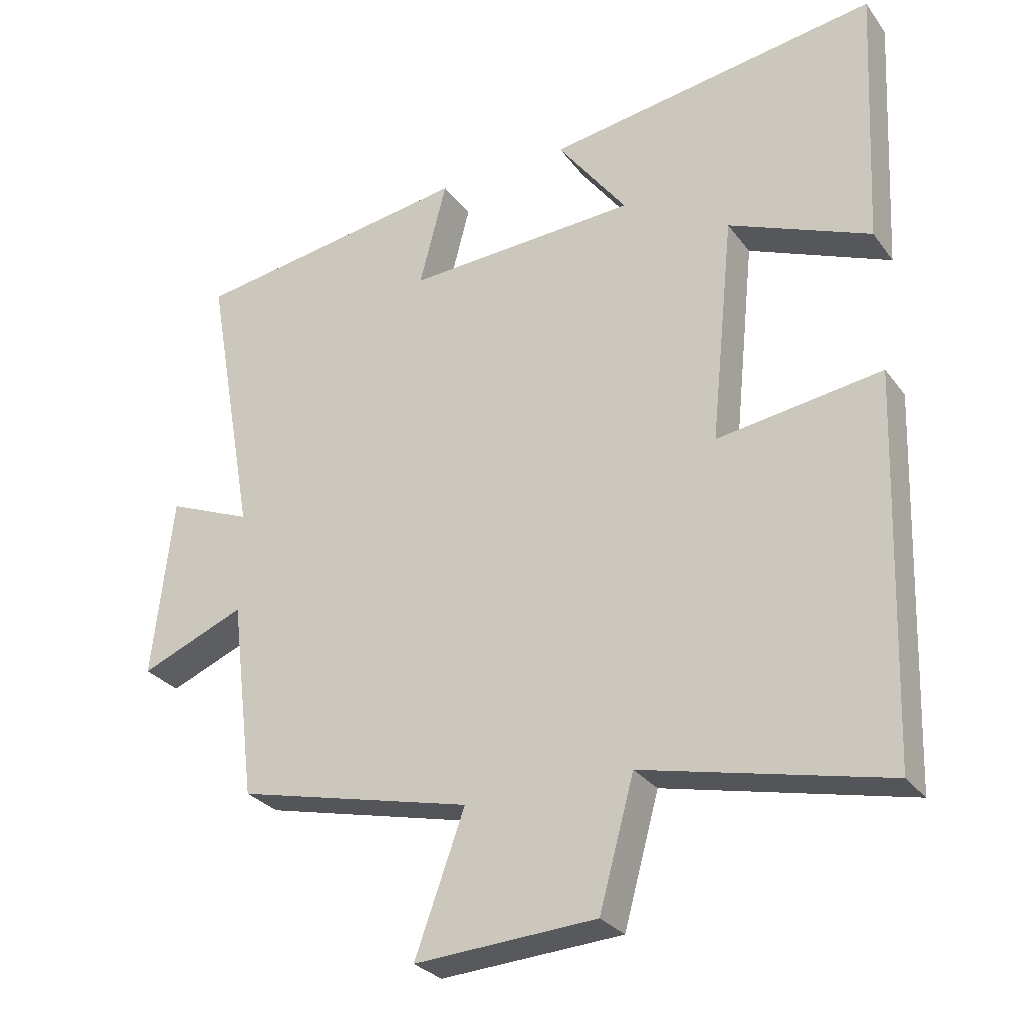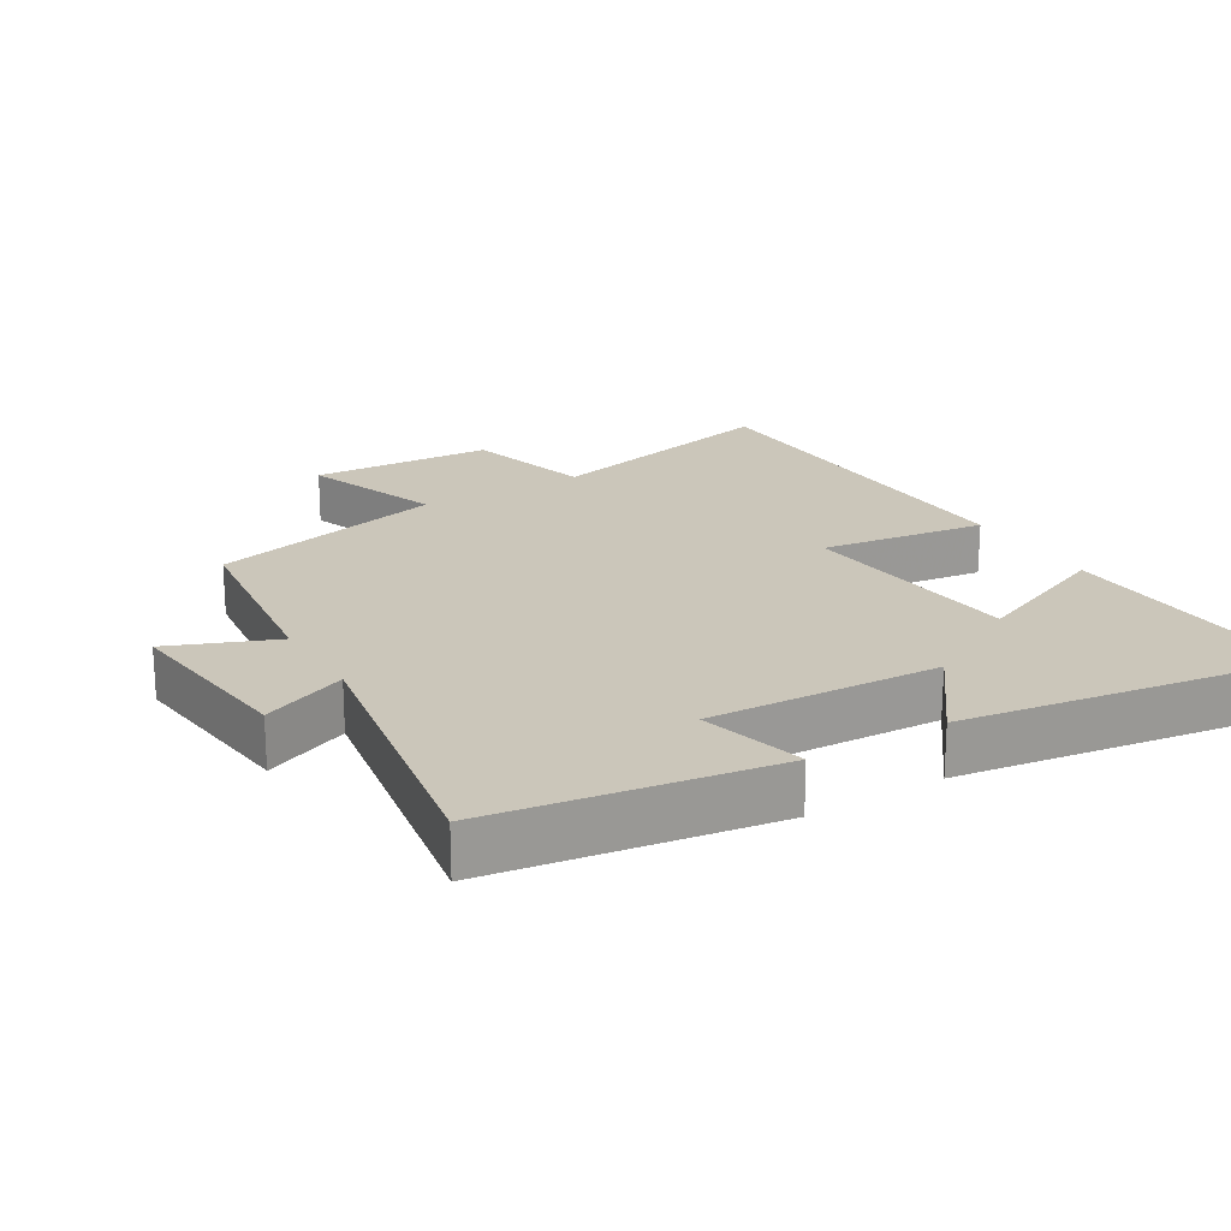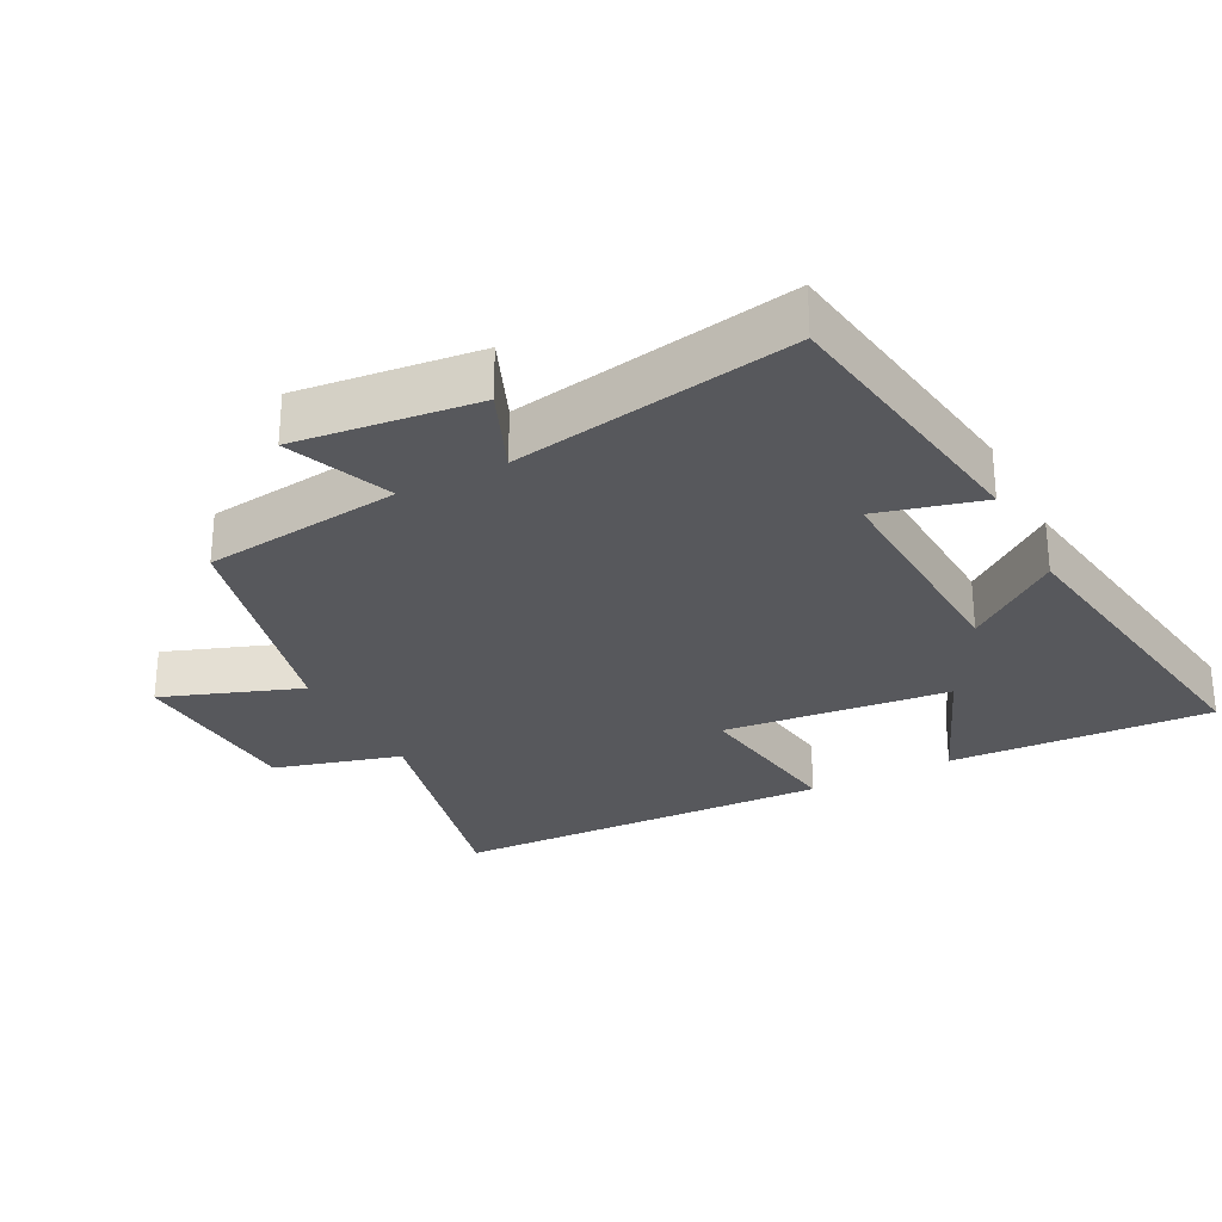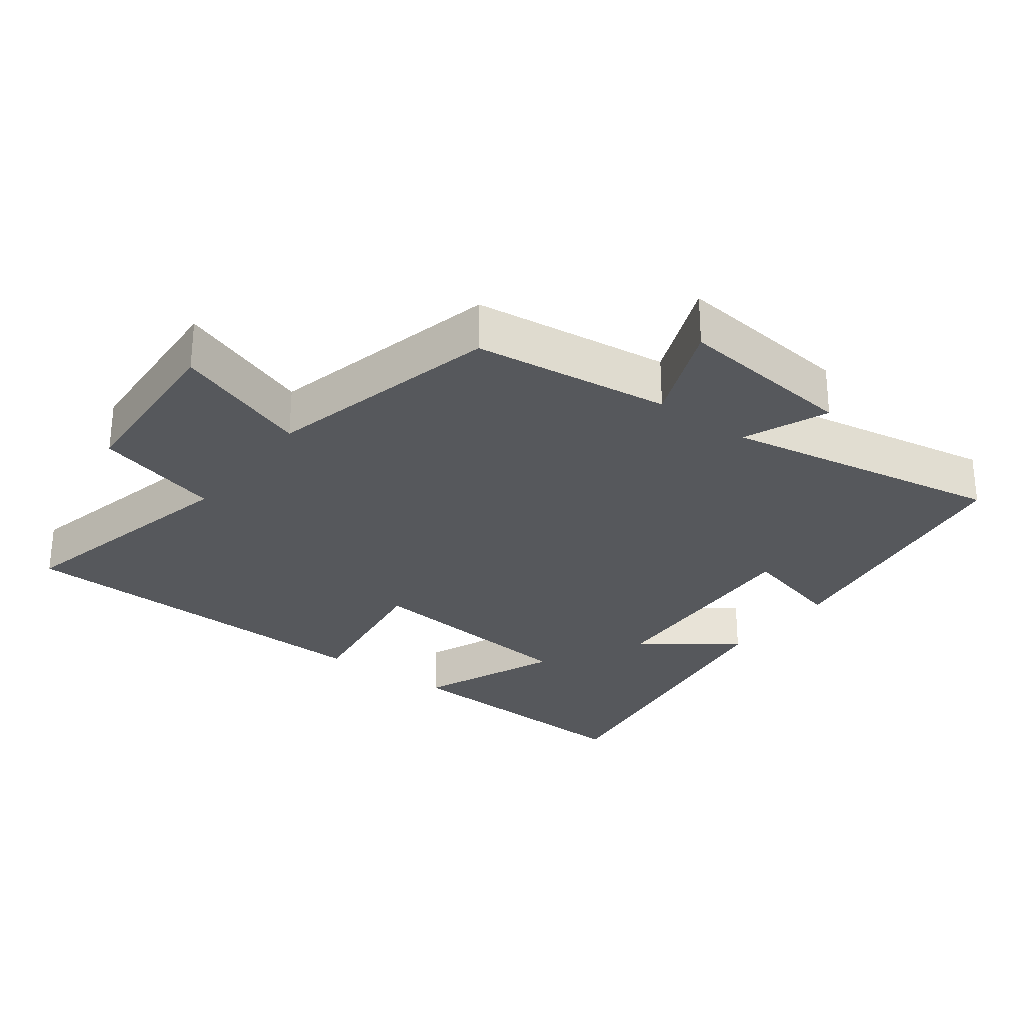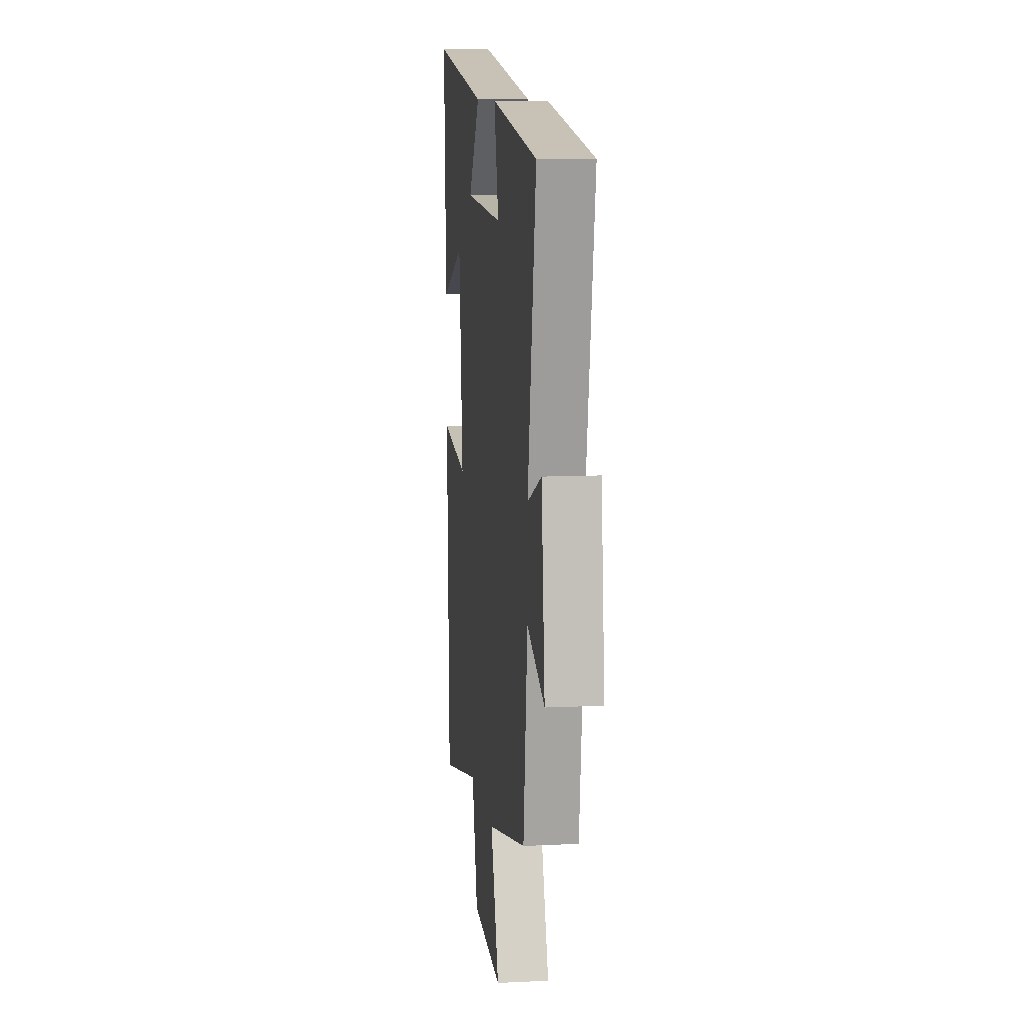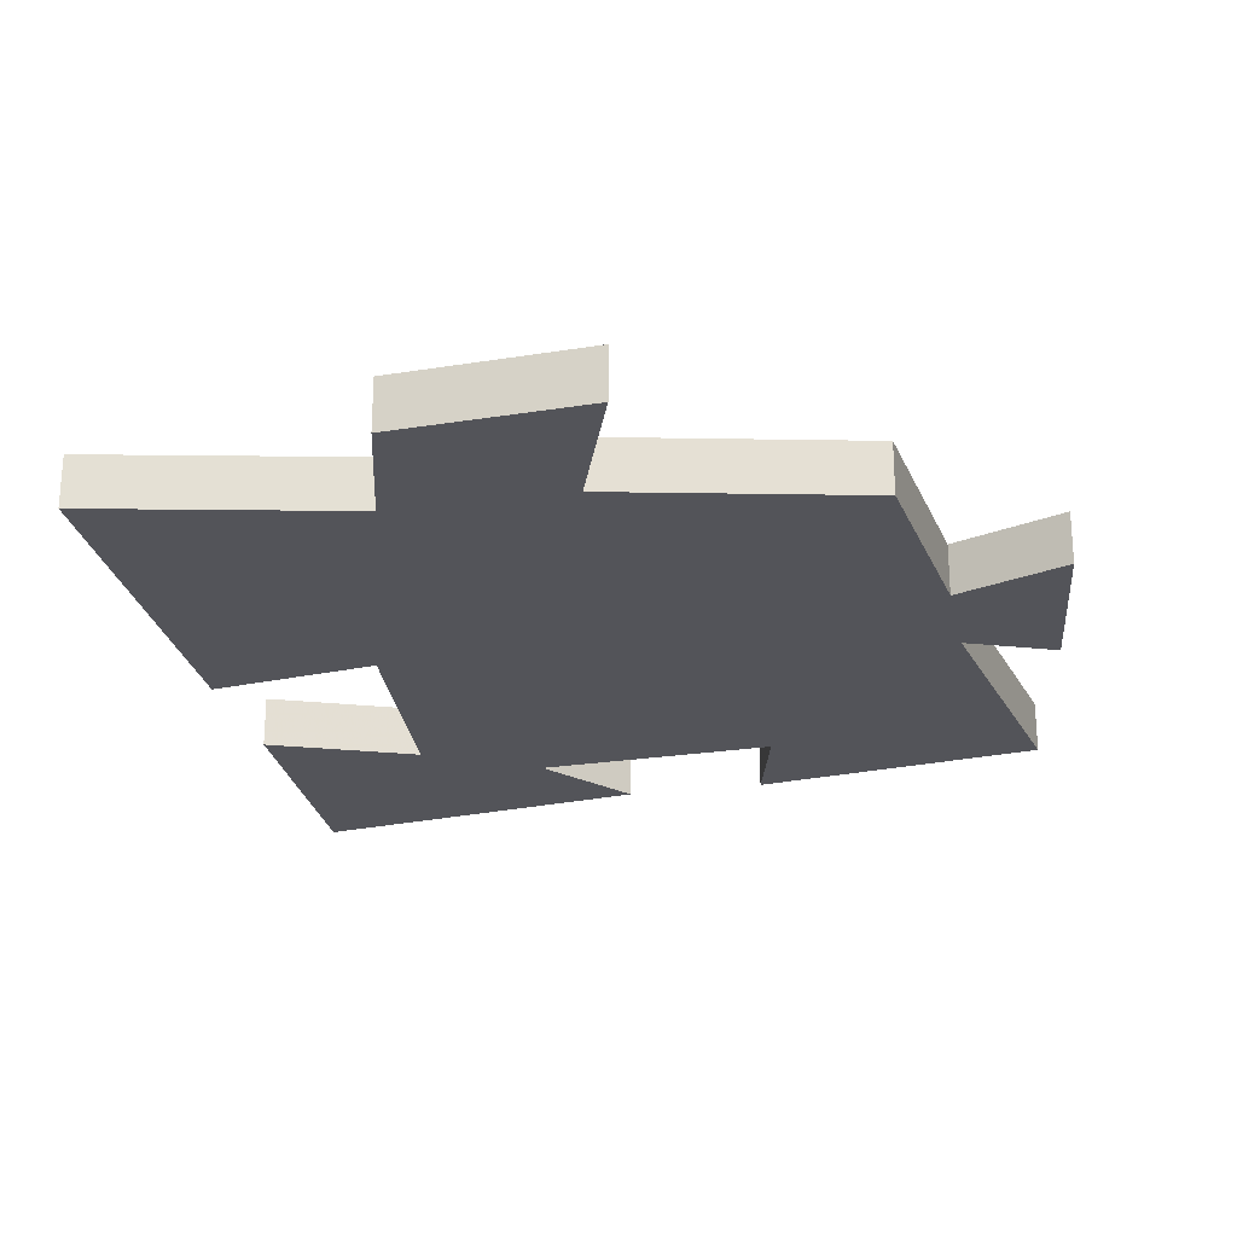
<metadata>
{"format":"obj","ext":"obj","renderer":"f3d","projection":"perspective","resolution":1024,"background":"white","views":[{"elev":-28.6,"azim":29.0,"up":"+Z"},{"elev":21.1,"azim":-31.2,"up":"+Y"},{"elev":-28.4,"azim":-62.7,"up":"+Y"},{"elev":-28.2,"azim":-126.9,"up":"+Y"},{"elev":10.1,"azim":-97.1,"up":"+Z"},{"elev":-23.7,"azim":-168.1,"up":"+Y"}]}
</metadata>
<code>
v 0.481 0.07 -0.582
v 0.126 0.07 -0.5
v 0.075 0.07 -0.686
v -0.191 0.07 -0.702
v -0.118 0.07 -0.5
v -0.464 0.07 -0.417
v -0.5 0.07 -0.126
v -0.654 0.07 -0.189
v -0.624 0.07 0.077
v -0.5 0.07 0.026
v -0.573 0.07 0.437
v -0.163 0.07 0.5
v -0.203 0.07 0.346
v 0.135 0.07 0.364
v 0.033 0.07 0.5
v 0.519 0.07 0.575
v 0.5 0.07 0.19
v 0.293 0.07 0.275
v 0.259 0.07 -0.057
v 0.5 0.07 -0.022
v 0.481 0 -0.582
v 0.126 0 -0.5
v 0.075 0 -0.686
v -0.191 0 -0.702
v -0.118 0 -0.5
v -0.464 0 -0.417
v -0.5 0 -0.126
v -0.654 0 -0.189
v -0.624 0 0.077
v -0.5 0 0.026
v -0.573 0 0.437
v -0.163 0 0.5
v -0.203 0 0.346
v 0.135 0 0.364
v 0.033 0 0.5
v 0.519 0 0.575
v 0.5 0 0.19
v 0.293 0 0.275
v 0.259 0 -0.057
v 0.5 0 -0.022
f 19 20 1 2
f 18 19 2
f 16 17 18
f 15 16 18
f 14 15 18
f 18 2 3
f 14 18 3
f 13 14 3
f 10 11 12 13
f 10 13 3
f 7 8 9 10
f 5 6 7 10
f 5 10 3
f 3 4 5
f 22 21 40 39
f 22 39 38
f 38 37 36
f 38 36 35
f 38 35 34
f 23 22 38
f 23 38 34
f 23 34 33
f 33 32 31 30
f 23 33 30
f 30 29 28 27
f 30 27 26 25
f 23 30 25
f 25 24 23
f 1 21 22 2
f 2 22 23 3
f 3 23 24 4
f 4 24 25 5
f 5 25 26 6
f 6 26 27 7
f 7 27 28 8
f 8 28 29 9
f 9 29 30 10
f 10 30 31 11
f 11 31 32 12
f 12 32 33 13
f 13 33 34 14
f 14 34 35 15
f 15 35 36 16
f 16 36 37 17
f 17 37 38 18
f 18 38 39 19
f 19 39 40 20
f 20 40 21 1

</code>
